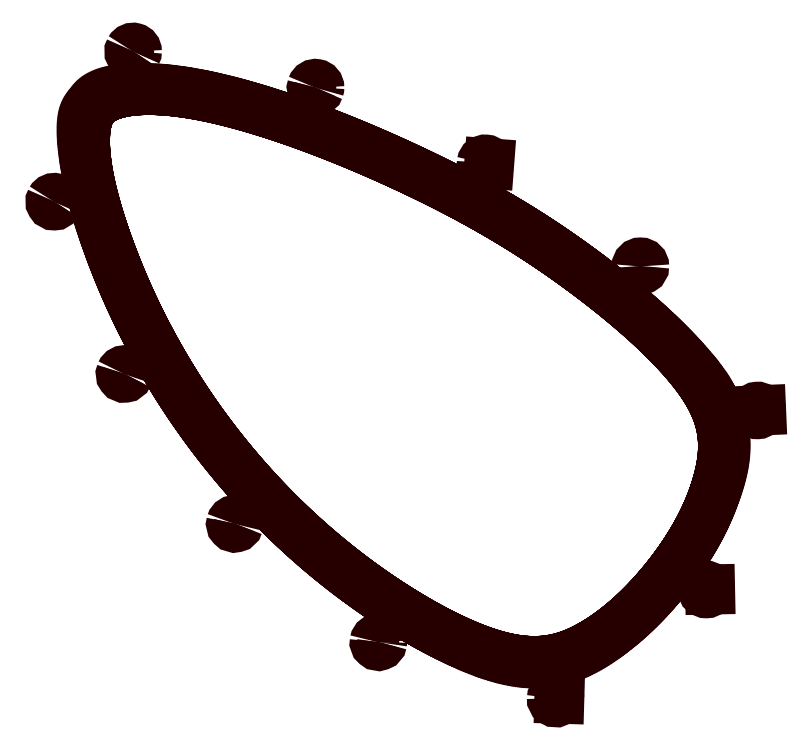
<metadata>
{"format":"dxf","ext":"dxf","renderer":"ezdxf+matplotlib","layout":"modelspace","background":"white","min_lineweight":24,"dpi":150}
</metadata>
<code>
0
SECTION
2
ENTITIES
0
ELLIPSE
8
DXF_BACK_PICKGUARD
10
33.66
20
187.4
30
0
11
0.9955
21
0
31
0
210
0
220
0
230
1
40
1
41
5.78
42
6.285
0
ELLIPSE
8
DXF_BACK_PICKGUARD
10
33.66
20
187.4
30
0
11
0.9956
21
-0.09533
31
0
210
0
220
0
230
1
40
1
41
-3.555
42
-0.4065
0
ELLIPSE
8
DXF_BACK_PICKGUARD
10
33.66
20
187.4
30
0
11
0.9932
21
-0.1164
31
0
210
0
220
0
230
1
40
1
41
0.1164
42
2.749
0
ELLIPSE
8
DXF_BACK_PICKGUARD
10
12.45
20
147
30
0
11
-0.7732
21
0.6341
31
0
210
0
220
0
230
1
40
1
41
3.329
42
3.829
0
ELLIPSE
8
DXF_BACK_PICKGUARD
10
12.45
20
147
30
0
11
-0.8879
21
0.46
31
0
210
0
220
0
230
1
40
1
41
-0.02744
42
3.12
0
ELLIPSE
8
DXF_BACK_PICKGUARD
10
12.45
20
147
30
0
11
-0.8841
21
0.4672
31
0
210
0
220
0
230
1
40
1
41
3.628
42
6.264
0
ELLIPSE
8
DXF_BACK_PICKGUARD
10
31.34
20
100.7
30
0
11
-0.9942
21
-0.108
31
0
210
0
220
0
230
1
40
1
41
2.64
42
3.033
0
ELLIPSE
8
DXF_BACK_PICKGUARD
10
31.34
20
100.7
30
0
11
-0.9325
21
-0.3611
31
0
210
0
220
0
230
1
40
1
41
-0.7683
42
2.379
0
ELLIPSE
8
DXF_BACK_PICKGUARD
10
31.34
20
100.7
30
0
11
-0.7411
21
-0.6714
31
0
210
0
220
0
230
1
40
1
41
2.405
42
5.148
0
ELLIPSE
8
DXF_BACK_PICKGUARD
10
60.99
20
60.4
30
0
11
-0.9859
21
-0.1654
31
0
210
0
220
0
230
1
40
1
41
2.691
42
2.975
0
ELLIPSE
8
DXF_BACK_PICKGUARD
10
60.98
20
60.4
30
0
11
-0.9978
21
0.06621
31
0
210
0
220
0
230
1
40
1
41
-0.2233
42
2.923
0
ELLIPSE
8
DXF_BACK_PICKGUARD
10
60.98
20
60.4
30
0
11
-0.9946
21
0.1037
31
0
210
0
220
0
230
1
40
1
41
3.245
42
6.098
0
LINE
8
DXF_BACK_PICKGUARD
10
129.4
20
157.3
30
0
11
129.3
21
157.1
31
0
0
ELLIPSE
8
DXF_BACK_PICKGUARD
10
128.4
20
157.3
30
0
11
-0.998
21
-0.06397
31
0
210
0
220
0
230
1
40
1
41
-0.2234
42
2.925
0
ELLIPSE
8
DXF_BACK_PICKGUARD
10
128.4
20
157.3
30
0
11
-0.9991
21
-0.04325
31
0
210
0
220
0
230
1
40
1
41
3.098
42
6.081
0
ELLIPSE
8
DXF_BACK_PICKGUARD
10
170
20
129.6
30
0
11
-0.8558
21
0.5173
31
0
210
0
220
0
230
1
40
1
41
0.5324
42
3.685
0
ELLIPSE
8
DXF_BACK_PICKGUARD
10
170
20
129.6
30
0
11
-0.8601
21
0.5102
31
0
210
0
220
0
230
1
40
1
41
-2.606
42
0.5241
0
ELLIPSE
8
DXF_BACK_PICKGUARD
10
201.4
20
90.86
30
0
11
0.2844
21
-0.9587
31
0
210
0
220
0
230
1
40
1
41
-1.779
42
1.282
0
ELLIPSE
8
DXF_BACK_PICKGUARD
10
201.4
20
90.86
30
0
11
0.2762
21
-0.9611
31
0
210
0
220
0
230
1
40
1
41
-4.906
42
-1.77
0
LINE
8
DXF_BACK_PICKGUARD
10
202.4
20
90.94
30
0
11
202.4
21
90.86
31
0
0
ELLIPSE
8
DXF_BACK_PICKGUARD
10
187.7
20
42.73
30
0
11
-0.3733
21
-0.9277
31
0
210
0
220
0
230
1
40
1
41
-1.152
42
1.953
0
ELLIPSE
8
DXF_BACK_PICKGUARD
10
187.7
20
42.73
30
0
11
0.7661
21
0.6427
31
0
210
0
220
0
230
1
40
1
41
-0.657
42
2.48
0
LINE
8
DXF_BACK_PICKGUARD
10
188.7
20
42.77
30
0
11
188.7
21
42.73
31
0
0
LINE
8
DXF_BACK_PICKGUARD
10
148.2
20
13.43
30
0
11
148.2
21
13.37
31
0
0
ELLIPSE
8
DXF_BACK_PICKGUARD
10
147.2
20
13.43
30
0
11
0.3128
21
0.9498
31
0
210
0
220
0
230
1
40
1
41
1.827
42
4.973
0
ELLIPSE
8
DXF_BACK_PICKGUARD
10
147.2
20
13.43
30
0
11
0.1494
21
0.9888
31
0
210
0
220
0
230
1
40
1
41
-1.421
42
1.659
0
ELLIPSE
8
DXF_BACK_PICKGUARD
10
99.57
20
28.6
30
0
11
0.6985
21
-0.7155
31
0
210
0
220
0
230
1
40
1
41
0.6237
42
0.7975
0
ELLIPSE
8
DXF_BACK_PICKGUARD
10
99.57
20
28.6
30
0
11
0.7469
21
-0.6649
31
0
210
0
220
0
230
1
40
1
41
-2.593
42
0.5536
0
ELLIPSE
8
DXF_BACK_PICKGUARD
10
99.57
20
28.6
30
0
11
0.7182
21
-0.6959
31
0
210
0
220
0
230
1
40
1
41
0.7696
42
3.733
0
ELLIPSE
8
DXF_BACK_PICKGUARD
10
82.69
20
177.6
30
0
11
0.655
21
-0.7552
31
0
210
0
220
0
230
1
40
1
41
0.5281
42
0.8564
0
ELLIPSE
8
DXF_BACK_PICKGUARD
10
82.69
20
177.6
30
0
11
0.7378
21
-0.6751
31
0
210
0
220
0
230
1
40
1
41
-2.736
42
0.4129
0
ELLIPSE
8
DXF_BACK_PICKGUARD
10
82.69
20
177.6
30
0
11
0.7227
21
-0.6913
31
0
210
0
220
0
230
1
40
1
41
-5.52
42
-2.714
0
INSERT
8
DXF_BACK_PICKGUARD
2
BLOCK6
10
0
20
0
30
0
0
ENDSEC
0
EOF

</code>
